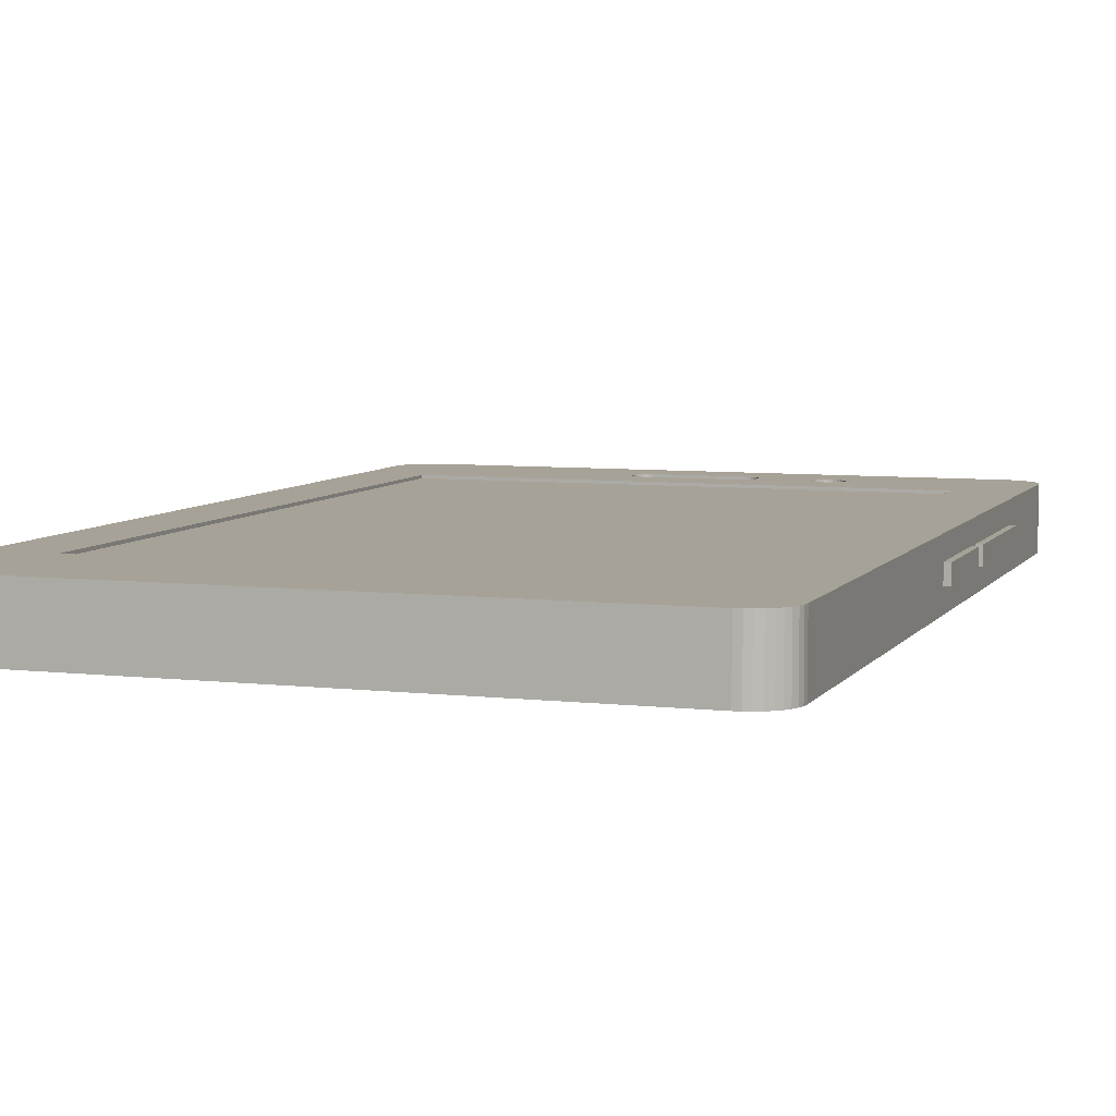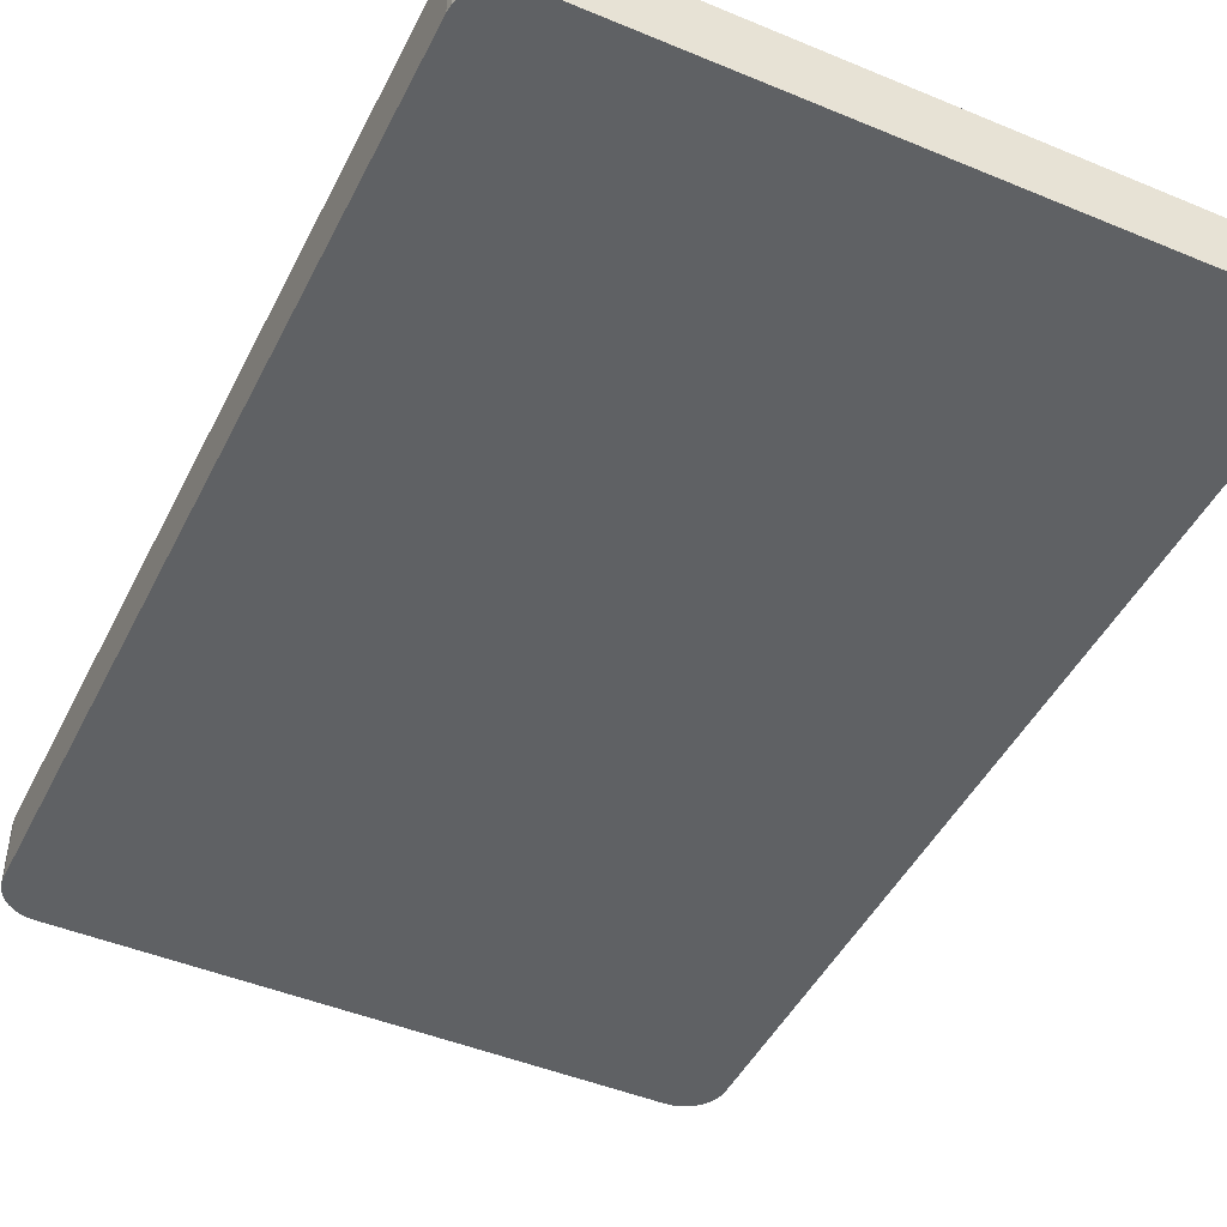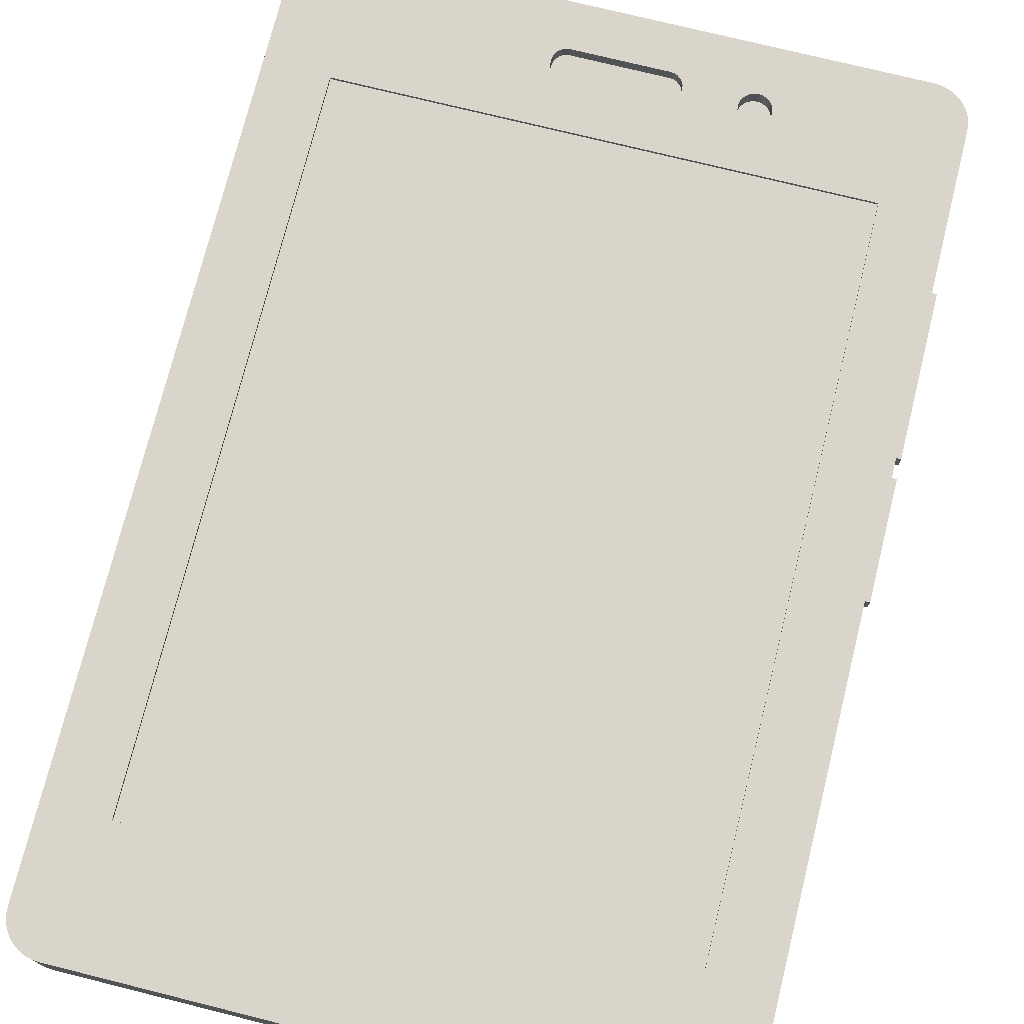
<metadata>
{"format":"obj","ext":"obj","renderer":"f3d","projection":"perspective","resolution":1024,"background":"white","views":[{"elev":6.6,"azim":19.0,"up":"+Z"},{"elev":-46.0,"azim":-25.5,"up":"+Z"},{"elev":74.2,"azim":14.0,"up":"+Z"}]}
</metadata>
<code>
v 50 -26.04 3.518
v 50 -7.986 3.518
v 51 -26.04 3.518
v 51 -7.986 3.518
v 50 -26.04 6.515
v 51 -26.04 6.515
v 50 -7.986 6.515
v 51 -7.986 6.515
v 50 -5.037 3.572
v 50 20.04 3.572
v 51 -5.037 3.572
v 51 20.04 3.572
v 50 -5.037 6.465
v 51 -5.037 6.465
v 50 20.04 6.465
v 51 20.04 6.465
v -1.983 46 3.471
v -1.983 46 3
v -1.983 49.5 3.471
v -1.983 49.5 3
v -13 46 3.471
v -13 49.5 3.471
v -13 46 3
v -13 49.5 3
v -2.354 50 7.378
v -2.354 46 7.378
v -2.457 48 7.457
v -2.457 46 7.457
v -2.578 48 7.507
v -2.578 46 7.507
v -2.707 46 7.524
v -2.707 50 7.524
v -2.578 50 7.507
v -2.457 50 7.457
v 0 46 3.151
v -0.01704 46 3.021
v -0.06699 46 2.901
v -14.7 46 5.171
v -0.1464 46 5.171
v 0 46 4.817
v -0.01704 46 4.947
v -0.06699 46 5.067
v -14.85 46 3.151
v -14.85 46 4.817
v -14.83 46 4.947
v -14.78 46 5.067
v -14.35 46 2.651
v -14.7 46 2.797
v -14.78 46 2.901
v -12.14 46 7.524
v -12.49 46 7.378
v -12.39 46 7.457
v -0.1464 46 2.797
v -0.5 46 2.651
v -0.25 46 2.718
v -0.3706 46 2.668
v -14.48 46 2.668
v -14.6 46 2.718
v -14.83 46 3.021
v -12.27 46 7.507
v -0.1464 50 5.171
v 0 50 4.817
v -0.01704 48 4.947
v -0.06699 48 5.067
v -0.06699 50 5.067
v -0.01704 50 4.947
v -14.7 50 5.171
v -14.78 48 5.067
v -14.83 48 4.947
v -14.85 50 4.817
v -14.83 50 4.947
v -14.78 50 5.067
v -12.49 50 7.378
v -12.14 50 7.524
v -12.27 48 7.507
v -12.39 48 7.457
v -12.39 50 7.457
v -12.27 50 7.507
v -14.85 50 3.151
v 0 50 3.151
v -0.5 50 2.651
v -0.3706 48 2.668
v -0.25 48 2.718
v -0.1464 48 2.797
v -0.06699 48 2.901
v -0.01704 48 3.021
v -0.01704 50 3.021
v -0.06699 50 2.901
v -0.1464 50 2.797
v -0.25 50 2.718
v -0.3706 50 2.668
v -14.83 48 3.021
v -14.78 48 2.901
v -14.7 48 2.797
v -14.6 48 2.718
v -14.48 48 2.668
v -14.35 50 2.651
v -14.48 50 2.668
v -14.6 50 2.718
v -14.7 50 2.797
v -14.78 50 2.901
v -14.83 50 3.021
v -22.83 42 5.582
v -22.83 50 5.582
v -22.75 42 5
v -22.75 50 5
v -22.83 42 4.418
v -22.83 50 4.418
v -23.05 42 3.875
v -23.05 50 3.875
v -23.41 42 3.409
v -23.41 50 3.409
v -23.88 42 3.051
v -23.88 50 3.051
v -24.42 42 2.827
v -24.42 50 2.827
v -25 42 2.75
v -25 50 2.75
v -25.58 42 2.827
v -25.58 50 2.827
v -26.12 42 3.051
v -26.12 50 3.051
v -26.59 42 3.409
v -26.59 50 3.409
v -26.95 42 3.875
v -26.95 50 3.875
v -27.17 42 4.418
v -27.17 50 4.418
v -27.25 42 5
v -27.25 50 5
v -27.17 42 5.582
v -27.17 50 5.582
v -26.95 42 6.125
v -26.95 50 6.125
v -26.59 42 6.591
v -26.59 50 6.591
v -26.12 42 6.949
v -26.12 50 6.949
v -25.58 42 7.173
v -25.58 50 7.173
v -25 42 7.25
v -25 50 7.25
v -24.42 42 7.173
v -24.42 50 7.173
v -23.88 42 6.949
v -23.88 50 6.949
v -23.41 42 6.591
v -23.41 50 6.591
v -23.05 42 6.125
v -23.05 50 6.125
v 22.43 39.15 7.5
v 22.43 39.15 10
v 22.52 39.79 7.5
v 22.52 39.79 10
v 22.43 40.44 7.5
v 22.43 40.44 10
v 22.18 41.04 7.5
v 22.18 41.04 10
v 21.79 41.56 7.5
v 21.79 41.56 10
v 21.27 41.96 7.5
v 21.27 41.96 10
v 20.66 42.21 7.5
v 20.66 42.21 10
v 20.02 42.29 7.5
v 20.02 42.29 10
v 19.37 42.21 7.5
v 19.37 42.21 10
v 18.77 41.96 7.5
v 18.77 41.96 10
v 18.25 41.56 7.5
v 18.25 41.56 10
v 17.85 41.04 7.5
v 17.85 41.04 10
v 17.6 40.44 7.5
v 17.6 40.44 10
v 17.52 39.79 7.5
v 17.52 39.79 10
v 17.6 39.15 7.5
v 17.6 39.15 10
v 17.85 38.54 7.5
v 17.85 38.54 10
v 18.25 38.02 7.5
v 18.25 38.02 10
v 18.77 37.63 7.5
v 18.77 37.63 10
v 19.37 37.38 7.5
v 19.37 37.38 10
v 20.02 37.29 7.5
v 20.02 37.29 10
v 20.66 37.38 7.5
v 20.66 37.38 10
v 21.27 37.63 7.5
v 21.27 37.63 10
v 21.79 38.02 7.5
v 21.79 38.02 10
v 22.18 38.54 7.5
v 22.18 38.54 10
v 6.991 42.62 10
v 6.991 42.62 8
v 7.573 42.54 10
v 7.573 42.54 8
v 8.116 42.31 10
v 8.116 42.31 8
v 8.582 41.96 10
v 8.582 41.96 8
v 8.94 41.49 10
v 8.94 41.49 8
v 9.164 40.95 10
v 9.164 40.95 8
v 9.241 40.37 10
v 9.241 40.37 8
v -7.733 42.62 10
v -7.733 42.62 8
v 9.241 39.79 10
v 9.241 39.79 8
v 9.164 39.21 10
v 9.164 39.21 8
v 8.94 38.67 10
v 8.94 38.67 8
v 8.582 38.2 10
v 8.582 38.2 8
v 8.116 37.84 10
v 8.116 37.84 8
v 7.573 37.62 10
v 7.573 37.62 8
v 6.991 37.54 10
v 6.991 37.54 8
v -7.733 37.54 10
v -7.733 37.54 8
v -8.315 37.62 10
v -8.315 37.62 8
v -8.858 37.84 10
v -8.858 37.84 8
v -9.324 38.2 10
v -9.324 38.2 8
v -9.682 38.67 10
v -9.682 38.67 8
v -9.906 39.21 10
v -9.906 39.21 8
v -9.983 39.79 10
v -9.983 39.79 8
v -9.983 40.37 10
v -9.983 40.37 8
v -9.906 40.95 10
v -9.906 40.95 8
v -9.682 41.49 10
v -9.682 41.49 8
v -9.324 41.96 10
v -9.324 41.96 8
v -8.858 42.31 10
v -8.858 42.31 8
v -8.315 42.54 10
v -8.315 42.54 8
v 40 -80 10
v 40 30 10
v 40 -80 9.5
v 40 30 9.5
v -40 30 10
v -40 30 9.5
v -40 -80 10
v -40 -80 9.5
v -50 44 0
v -50 44 10
v -49.91 45.04 0
v -49.91 45.04 10
v -49.64 46.05 10
v -49.64 46.05 0
v -49.2 47 10
v -49.2 47 0
v -48.6 47.86 10
v -48.6 47.86 0
v -47.86 48.6 10
v -47.86 48.6 0
v -47 49.2 10
v -47 49.2 0
v -46.05 49.64 10
v -46.05 49.64 0
v -45.04 49.91 10
v -45.04 49.91 0
v -44 50 0
v -44 50 10
v -50 -94 0
v -44 -100 0
v -45.04 -99.91 0
v 44 50 0
v 44 -100 0
v 50 -94 0
v 45.04 -99.91 0
v 46.05 -99.64 0
v 47 -99.2 0
v 47.86 -98.6 0
v 48.6 -97.86 0
v 49.2 -97 0
v 49.64 -96.05 0
v 49.91 -95.04 0
v 50 44 0
v 45.04 49.91 0
v 46.05 49.64 0
v 47 49.2 0
v 47.86 48.6 0
v 48.6 47.86 0
v 49.2 47 0
v 49.64 46.05 0
v 49.91 45.04 0
v -46.05 -99.64 0
v -47 -99.2 0
v -47.86 -98.6 0
v -48.6 -97.86 0
v -49.2 -97 0
v -49.64 -96.05 0
v -49.91 -95.04 0
v 44 50 10
v 45.04 49.91 10
v 46.05 49.64 10
v 47 49.2 10
v 47.86 48.6 10
v 48.6 47.86 10
v 49.2 47 10
v 49.64 46.05 10
v 49.91 45.04 10
v 50 44 10
v -44 -100 10
v -45.04 -99.91 10
v -46.05 -99.64 10
v -47 -99.2 10
v -47.86 -98.6 10
v -48.6 -97.86 10
v -49.2 -97 10
v -49.64 -96.05 10
v -49.91 -95.04 10
v -50 -94 10
v 44 -100 10
v 50 -94 10
v 49.91 -95.04 10
v 49.64 -96.05 10
v 49.2 -97 10
v 48.6 -97.86 10
v 47.86 -98.6 10
v 47 -99.2 10
v 46.05 -99.64 10
v 45.04 -99.91 10
g obj_37905110
f 1 2 3
f 3 2 4
f 5 1 6
f 6 1 3
f 7 5 8
f 8 5 6
f 2 7 4
f 4 7 8
f 4 8 3
f 3 8 6
f 9 10 11
f 11 10 12
f 13 9 14
f 14 9 11
f 15 13 16
f 16 13 14
f 10 15 12
f 12 15 16
f 12 16 11
f 11 16 14
f 17 18 19
f 19 18 20
f 21 17 22
f 22 17 19
f 23 21 24
f 24 21 22
f 18 23 20
f 20 23 24
f 24 22 20
f 20 22 19
f 25 26 27
f 27 26 28
f 27 28 29
f 29 28 30
f 29 30 31
f 31 32 29
f 29 32 33
f 29 33 27
f 27 33 34
f 27 34 25
f 17 35 18
f 18 35 36
f 18 36 37
f 21 38 17
f 17 38 39
f 17 39 40
f 40 39 41
f 41 39 42
f 23 43 21
f 21 43 44
f 21 44 38
f 38 44 45
f 38 45 46
f 18 47 23
f 23 47 48
f 23 48 49
f 30 28 31
f 31 28 26
f 31 26 50
f 50 26 51
f 50 51 52
f 51 26 38
f 38 26 39
f 40 35 17
f 37 53 18
f 18 53 54
f 18 54 47
f 53 55 54
f 54 55 56
f 57 58 47
f 47 58 48
f 49 59 23
f 23 59 43
f 52 60 50
f 25 61 26
f 26 61 39
f 62 40 63
f 63 40 41
f 63 41 64
f 64 41 42
f 64 42 39
f 39 61 64
f 64 61 65
f 64 65 63
f 63 65 66
f 63 66 62
f 67 38 68
f 68 38 46
f 68 46 69
f 69 46 45
f 69 45 44
f 44 70 69
f 69 70 71
f 69 71 68
f 68 71 72
f 68 72 67
f 67 73 38
f 38 73 51
f 74 50 75
f 75 50 60
f 75 60 76
f 76 60 52
f 76 52 51
f 51 73 76
f 76 73 77
f 76 77 75
f 75 77 78
f 75 78 74
f 31 50 32
f 32 50 74
f 44 43 70
f 70 43 79
f 62 80 40
f 40 80 35
f 81 54 82
f 82 54 56
f 82 56 83
f 83 56 55
f 83 55 84
f 84 55 53
f 84 53 85
f 85 53 37
f 85 37 86
f 86 37 36
f 86 36 35
f 35 80 86
f 86 80 87
f 86 87 85
f 85 87 88
f 85 88 84
f 84 88 89
f 84 89 83
f 83 89 90
f 83 90 82
f 82 90 91
f 82 91 81
f 79 43 92
f 92 43 59
f 92 59 93
f 93 59 49
f 93 49 94
f 94 49 48
f 94 48 95
f 95 48 58
f 95 58 96
f 96 58 57
f 96 57 47
f 47 97 96
f 96 97 98
f 96 98 95
f 95 98 99
f 95 99 94
f 94 99 100
f 94 100 93
f 93 100 101
f 93 101 92
f 92 101 102
f 92 102 79
f 81 97 54
f 54 97 47
f 103 104 105
f 105 104 106
f 105 106 107
f 107 106 108
f 107 108 109
f 109 108 110
f 109 110 111
f 111 110 112
f 111 112 113
f 113 112 114
f 113 114 115
f 115 114 116
f 115 116 117
f 117 116 118
f 117 118 119
f 119 118 120
f 119 120 121
f 121 120 122
f 121 122 123
f 123 122 124
f 123 124 125
f 125 124 126
f 125 126 127
f 127 126 128
f 127 128 129
f 129 128 130
f 129 130 131
f 131 130 132
f 131 132 133
f 133 132 134
f 133 134 135
f 135 134 136
f 135 136 137
f 137 136 138
f 137 138 139
f 139 138 140
f 139 140 141
f 141 140 142
f 141 142 143
f 143 142 144
f 143 144 145
f 145 144 146
f 145 146 147
f 147 146 148
f 147 148 149
f 149 148 150
f 149 150 103
f 103 150 104
f 107 127 105
f 105 127 129
f 105 129 103
f 103 129 131
f 103 131 149
f 149 131 133
f 149 133 147
f 147 133 135
f 147 135 145
f 145 135 137
f 145 137 143
f 143 137 139
f 143 139 141
f 127 107 125
f 125 107 109
f 125 109 123
f 123 109 111
f 123 111 121
f 121 111 113
f 121 113 119
f 119 113 115
f 119 115 117
f 151 152 153
f 153 152 154
f 153 154 155
f 155 154 156
f 155 156 157
f 157 156 158
f 157 158 159
f 159 158 160
f 159 160 161
f 161 160 162
f 161 162 163
f 163 162 164
f 163 164 165
f 165 164 166
f 165 166 167
f 167 166 168
f 167 168 169
f 169 168 170
f 169 170 171
f 171 170 172
f 171 172 173
f 173 172 174
f 173 174 175
f 175 174 176
f 175 176 177
f 177 176 178
f 177 178 179
f 179 178 180
f 179 180 181
f 181 180 182
f 181 182 183
f 183 182 184
f 183 184 185
f 185 184 186
f 185 186 187
f 187 186 188
f 187 188 189
f 189 188 190
f 189 190 191
f 191 190 192
f 191 192 193
f 193 192 194
f 193 194 195
f 195 194 196
f 195 196 197
f 197 196 198
f 197 198 151
f 151 198 152
f 155 175 153
f 153 175 177
f 153 177 151
f 151 177 179
f 151 179 197
f 197 179 181
f 197 181 195
f 195 181 183
f 195 183 193
f 193 183 185
f 193 185 191
f 191 185 187
f 191 187 189
f 175 155 173
f 173 155 157
f 173 157 171
f 171 157 159
f 171 159 169
f 169 159 161
f 169 161 167
f 167 161 163
f 167 163 165
f 199 200 201
f 201 200 202
f 201 202 203
f 203 202 204
f 203 204 205
f 205 204 206
f 205 206 207
f 207 206 208
f 207 208 209
f 209 208 210
f 209 210 211
f 211 210 212
f 199 213 200
f 200 213 214
f 215 216 217
f 217 216 218
f 217 218 219
f 219 218 220
f 219 220 221
f 221 220 222
f 221 222 223
f 223 222 224
f 223 224 225
f 225 224 226
f 225 226 227
f 227 226 228
f 212 216 211
f 211 216 215
f 229 230 231
f 231 230 232
f 231 232 233
f 233 232 234
f 233 234 235
f 235 234 236
f 235 236 237
f 237 236 238
f 237 238 239
f 239 238 240
f 239 240 241
f 241 240 242
f 228 230 227
f 227 230 229
f 243 244 245
f 245 244 246
f 245 246 247
f 247 246 248
f 247 248 249
f 249 248 250
f 249 250 251
f 251 250 252
f 251 252 253
f 253 252 254
f 253 254 213
f 213 254 214
f 242 244 241
f 241 244 243
f 210 246 212
f 212 246 244
f 212 244 216
f 216 244 242
f 216 242 218
f 218 242 240
f 218 240 220
f 220 240 238
f 220 238 228
f 228 238 230
f 230 238 236
f 230 236 234
f 246 210 248
f 248 210 208
f 248 208 214
f 214 208 200
f 200 208 206
f 200 206 204
f 204 202 200
f 254 252 214
f 214 252 250
f 214 250 248
f 234 232 230
f 226 224 228
f 228 224 222
f 228 222 220
f 255 256 257
f 257 256 258
f 256 259 258
f 258 259 260
f 259 261 260
f 260 261 262
f 261 255 262
f 262 255 257
f 262 257 260
f 260 257 258
f 263 264 265
f 265 264 266
f 265 266 267
f 265 267 268
f 268 267 269
f 268 269 270
f 270 269 271
f 270 271 272
f 272 271 273
f 272 273 274
f 274 273 275
f 274 275 276
f 276 275 277
f 276 277 278
f 278 277 279
f 278 279 280
f 280 279 281
f 281 279 282
f 265 268 263
f 263 268 270
f 263 270 272
f 272 274 263
f 263 274 276
f 263 276 278
f 278 280 263
f 263 280 281
f 263 281 283
f 283 281 284
f 283 284 285
f 281 286 284
f 284 286 287
f 287 286 288
f 287 288 289
f 289 288 290
f 290 288 291
f 291 288 292
f 292 288 293
f 293 288 294
f 294 288 295
f 295 288 296
f 288 286 297
f 297 286 298
f 297 298 299
f 299 300 297
f 297 300 301
f 297 301 302
f 302 303 297
f 297 303 304
f 297 304 305
f 285 306 283
f 283 306 307
f 283 307 308
f 308 309 283
f 283 309 310
f 283 310 311
f 311 312 283
f 79 110 70
f 70 110 108
f 70 108 106
f 102 114 79
f 79 114 112
f 79 112 110
f 102 101 114
f 114 101 100
f 114 100 116
f 116 100 99
f 116 99 98
f 116 98 118
f 118 98 97
f 118 97 281
f 281 97 81
f 281 81 286
f 286 81 91
f 286 91 90
f 90 89 286
f 286 89 88
f 286 88 87
f 87 80 286
f 286 80 62
f 286 62 66
f 286 66 313
f 313 66 65
f 313 65 61
f 61 25 313
f 313 25 34
f 313 34 33
f 33 32 313
f 313 32 282
f 282 32 74
f 282 74 142
f 142 74 78
f 142 78 144
f 144 78 77
f 144 77 73
f 67 150 73
f 73 150 148
f 73 148 146
f 72 106 67
f 67 106 104
f 67 104 150
f 72 71 106
f 106 71 70
f 146 144 73
f 142 140 282
f 282 140 138
f 282 138 136
f 136 134 282
f 282 134 132
f 282 132 130
f 282 130 281
f 281 130 128
f 281 128 126
f 126 124 281
f 281 124 122
f 281 122 120
f 120 118 281
f 286 313 298
f 298 313 314
f 298 314 315
f 298 315 299
f 299 315 316
f 299 316 300
f 300 316 317
f 300 317 301
f 301 317 318
f 301 318 302
f 302 318 319
f 302 319 303
f 303 319 320
f 303 320 304
f 304 320 321
f 304 321 305
f 305 321 297
f 297 321 322
f 284 323 285
f 285 323 324
f 285 324 325
f 285 325 306
f 306 325 326
f 306 326 307
f 307 326 327
f 307 327 308
f 308 327 328
f 308 328 309
f 309 328 329
f 309 329 310
f 310 329 330
f 310 330 311
f 311 330 331
f 311 331 312
f 312 331 283
f 283 331 332
f 284 287 323
f 323 287 333
f 288 334 296
f 296 334 335
f 296 335 336
f 296 336 295
f 295 336 337
f 295 337 294
f 294 337 338
f 294 338 293
f 293 338 339
f 293 339 292
f 292 339 340
f 292 340 291
f 291 340 341
f 291 341 290
f 290 341 342
f 290 342 289
f 289 342 287
f 287 342 333
f 263 283 264
f 264 283 332
f 1 297 2
f 2 297 9
f 2 9 7
f 7 9 13
f 7 13 322
f 322 13 15
f 322 15 10
f 5 334 1
f 1 334 288
f 1 288 297
f 334 5 322
f 322 5 7
f 322 10 297
f 297 10 9
f 156 154 256
f 256 154 152
f 256 152 198
f 198 196 256
f 256 196 194
f 256 194 192
f 192 190 256
f 256 190 188
f 256 188 227
f 227 188 225
f 225 188 186
f 225 186 223
f 223 186 184
f 223 184 221
f 221 184 182
f 221 182 219
f 219 182 180
f 219 180 217
f 217 180 178
f 217 178 215
f 215 178 211
f 211 178 176
f 211 176 209
f 209 176 174
f 209 174 207
f 207 174 172
f 207 172 205
f 205 172 170
f 205 170 203
f 203 170 168
f 203 168 201
f 201 168 166
f 201 166 313
f 313 166 164
f 313 164 162
f 162 160 313
f 313 160 158
f 313 158 156
f 313 156 256
f 256 227 259
f 259 227 229
f 259 229 231
f 231 233 259
f 259 233 235
f 259 235 237
f 237 239 259
f 259 239 241
f 259 241 243
f 243 245 259
f 259 245 282
f 259 282 264
f 264 282 279
f 264 279 277
f 245 247 282
f 282 247 249
f 282 249 251
f 251 253 282
f 282 253 213
f 282 213 199
f 282 199 313
f 313 199 201
f 255 334 256
f 256 334 322
f 256 322 313
f 313 322 314
f 314 322 315
f 315 322 316
f 316 322 317
f 317 322 318
f 318 322 319
f 319 322 320
f 320 322 321
f 334 255 333
f 333 255 261
f 333 261 323
f 323 261 332
f 323 332 324
f 324 332 325
f 325 332 326
f 326 332 327
f 327 332 328
f 328 332 329
f 329 332 330
f 330 332 331
f 261 259 332
f 332 259 264
f 277 275 264
f 264 275 273
f 264 273 271
f 271 269 264
f 264 269 267
f 264 267 266
f 333 342 334
f 334 342 341
f 334 341 340
f 340 339 334
f 334 339 338
f 334 338 337
f 337 336 334
f 334 336 335

</code>
